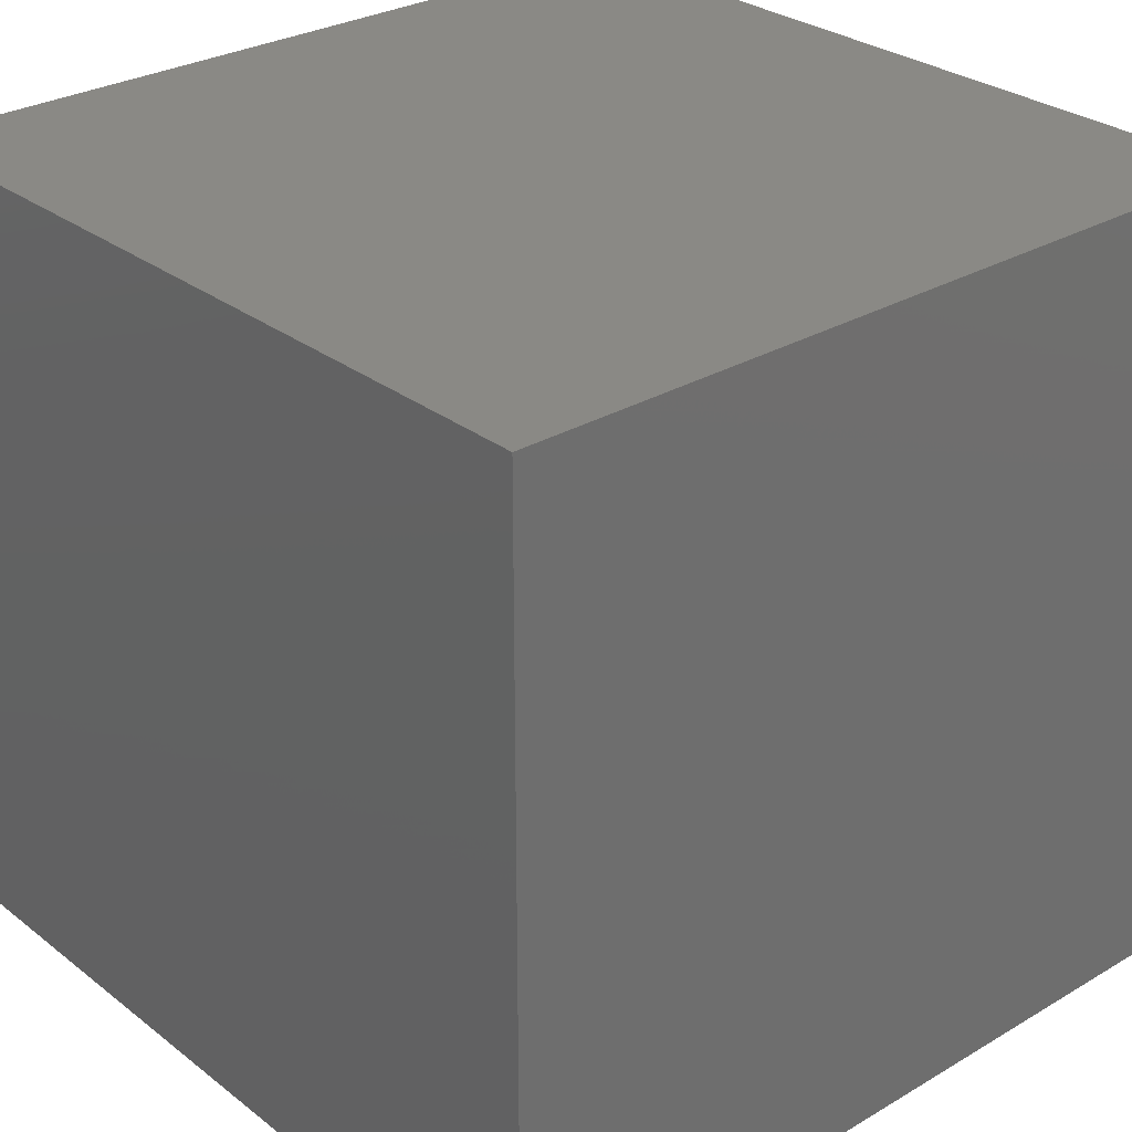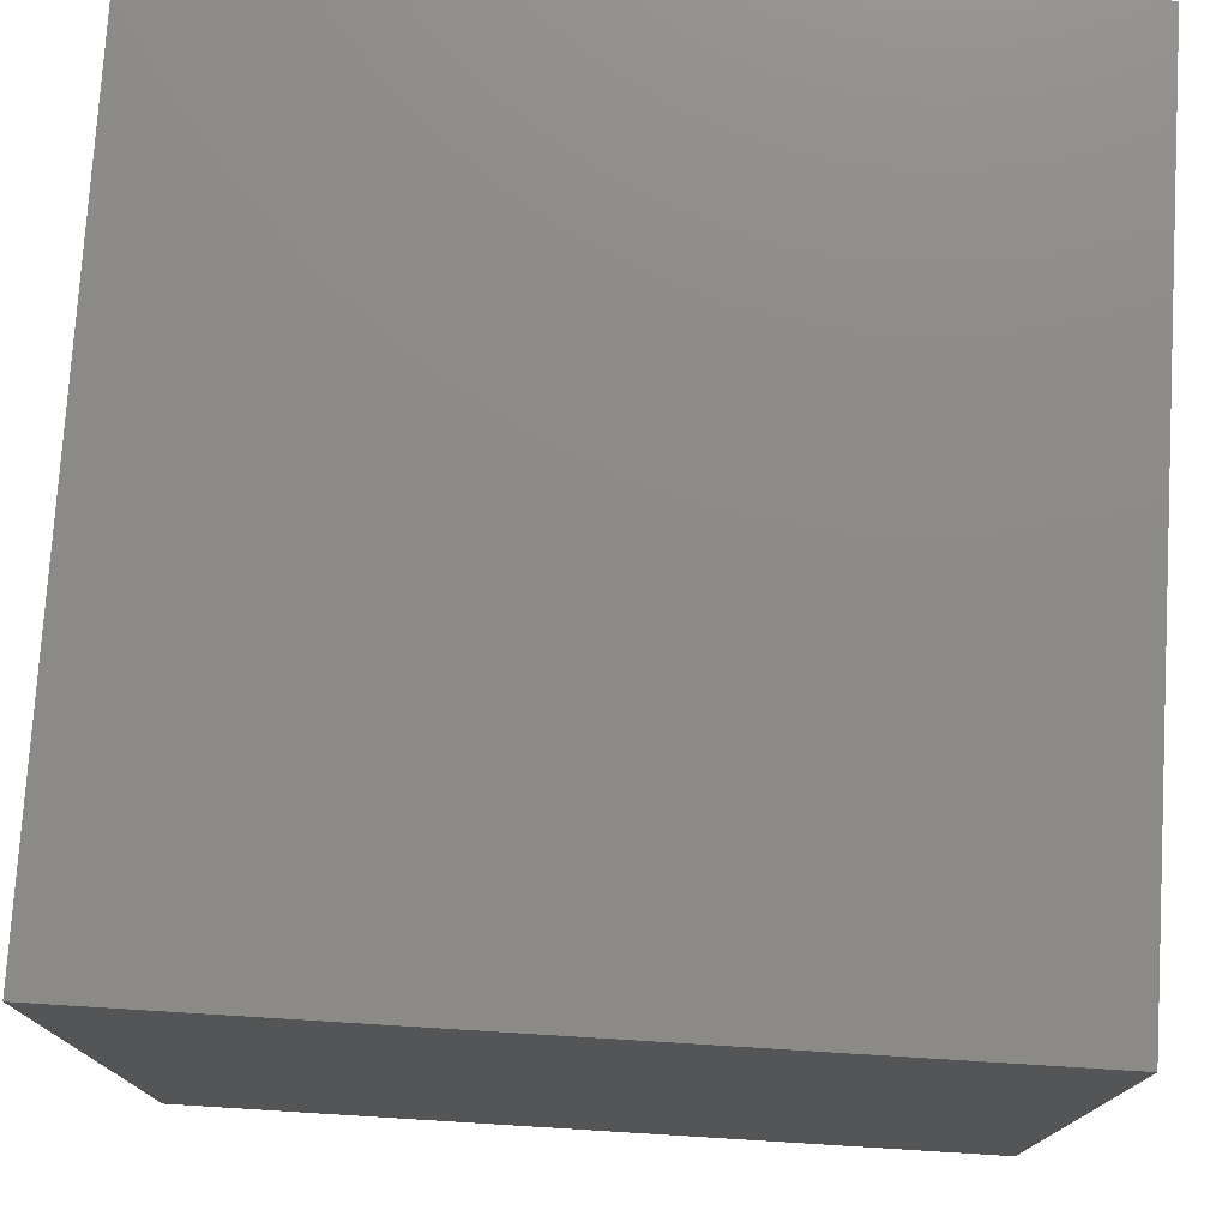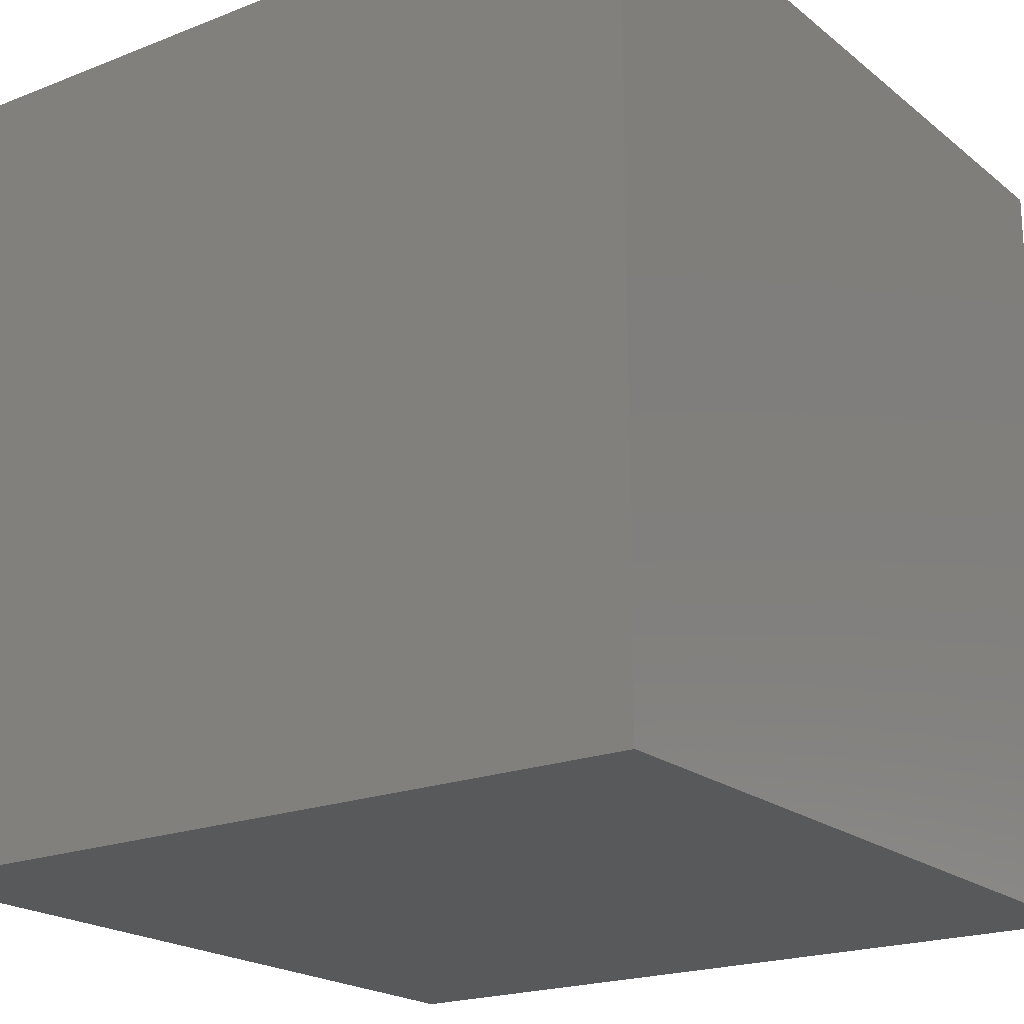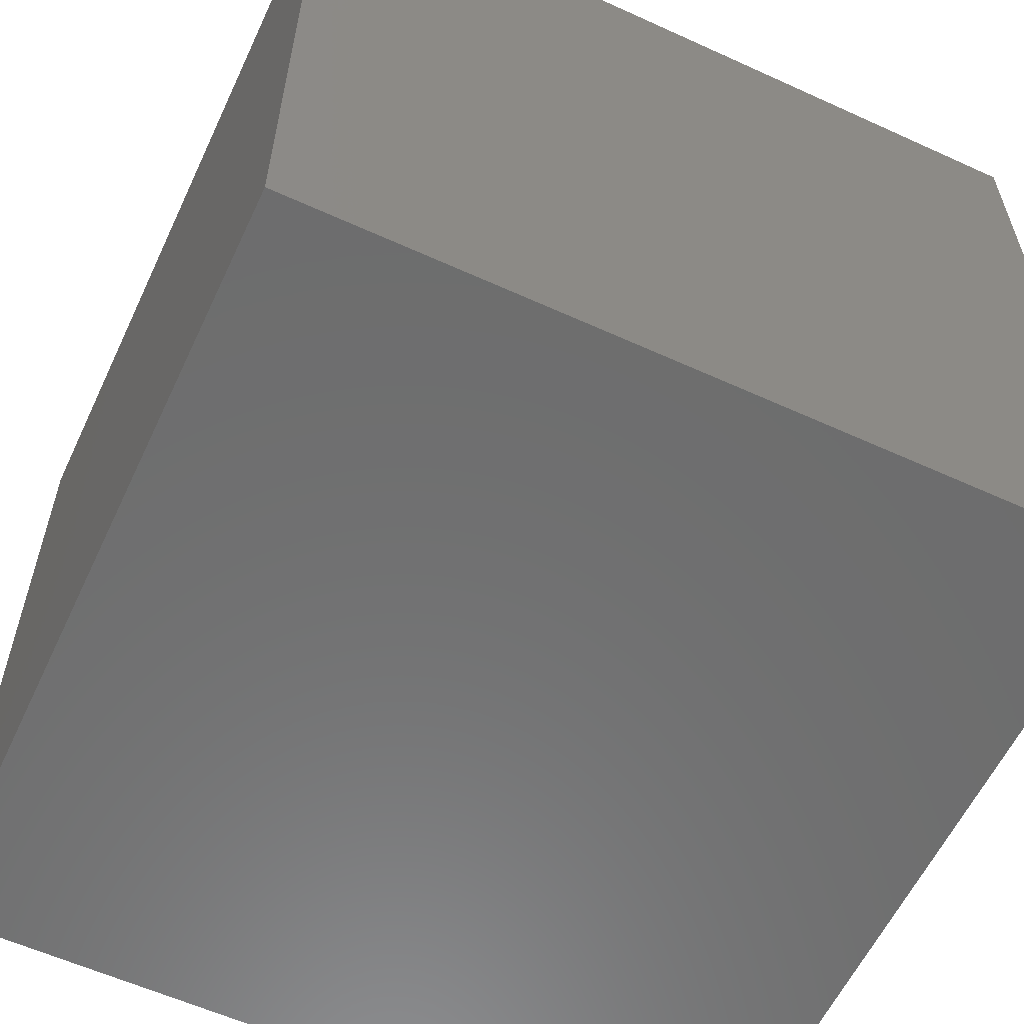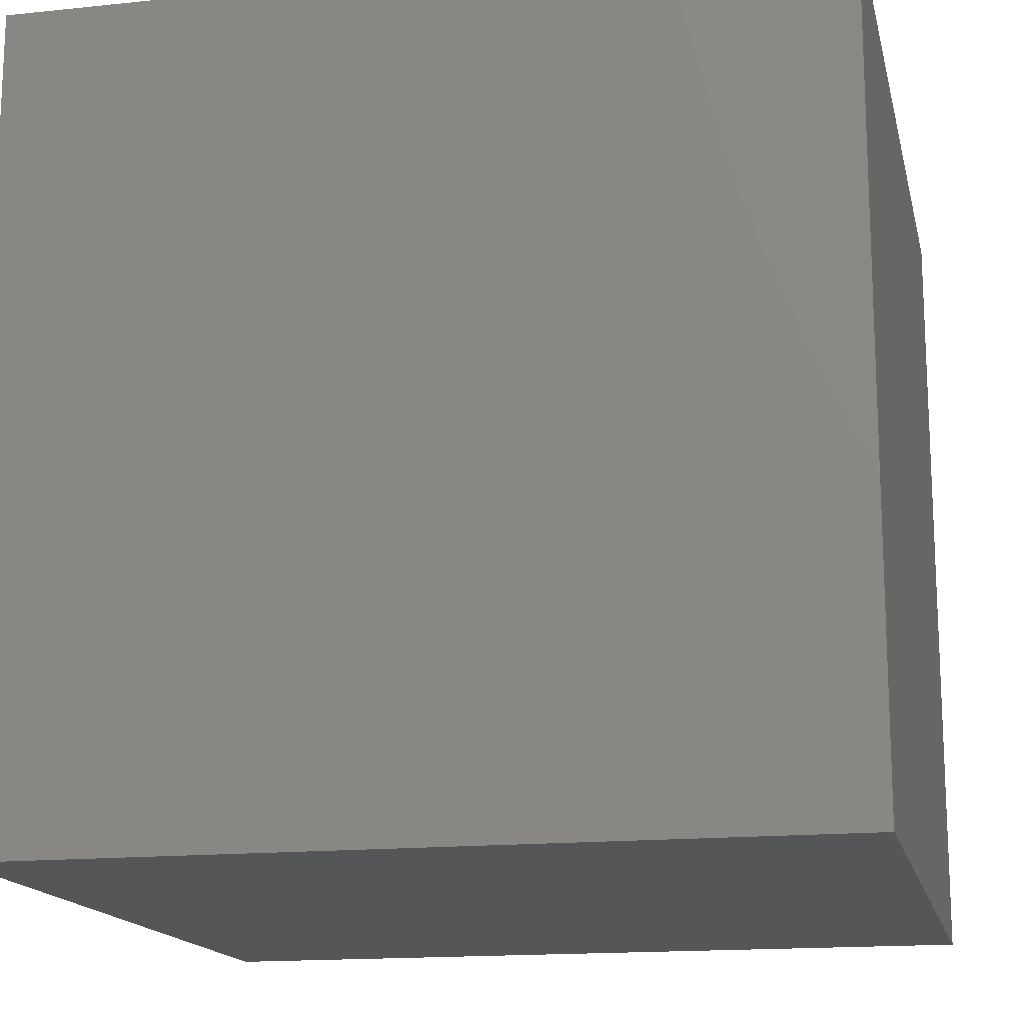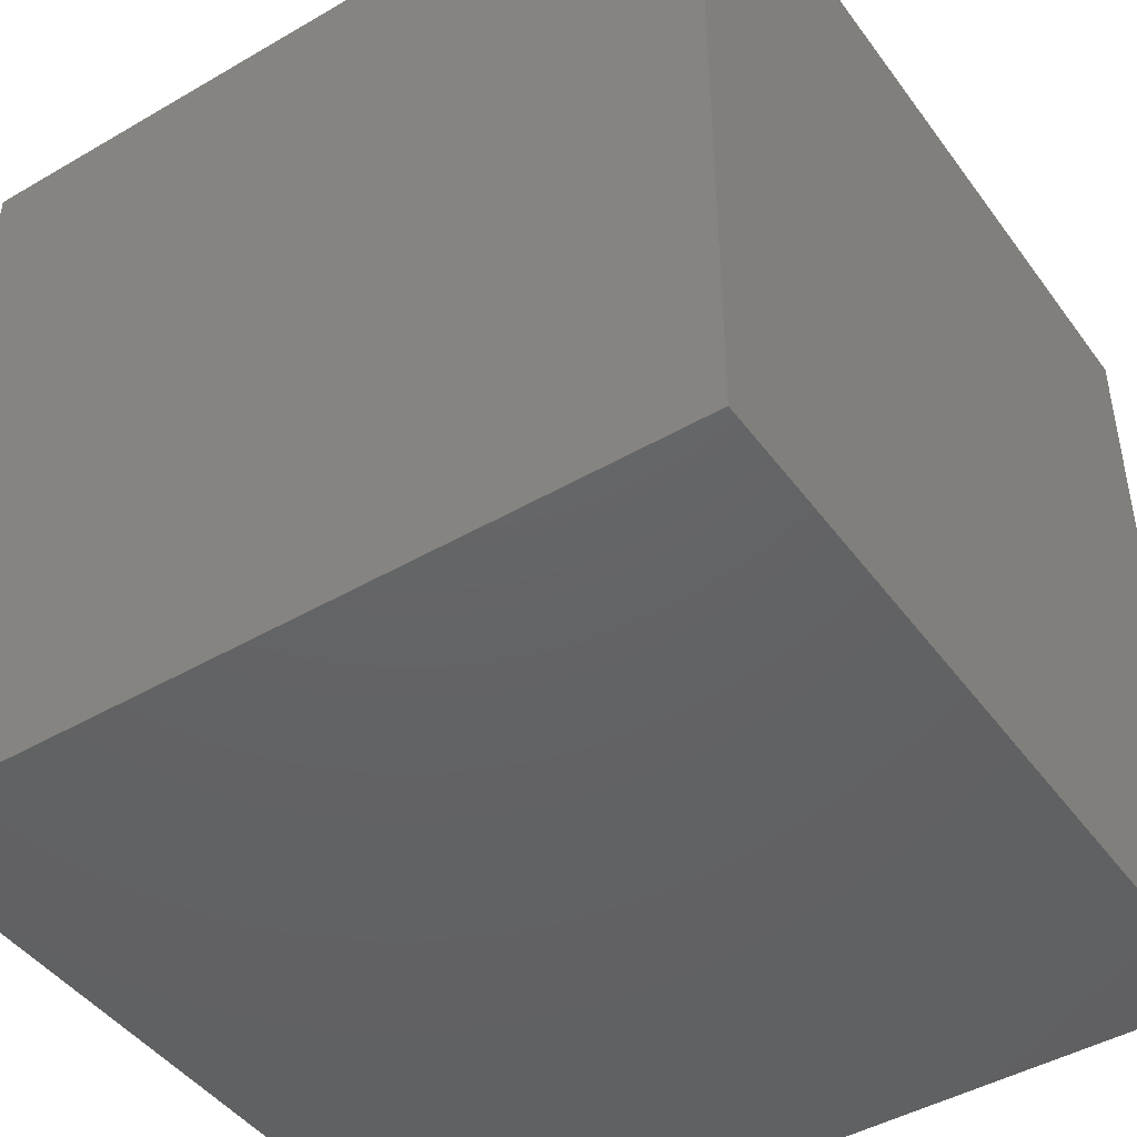
<metadata>
{"format":"stl","ext":"stl","renderer":"f3d","projection":"perspective","resolution":1024,"background":"white","views":[{"elev":28.9,"azim":138.7,"up":"+Y"},{"elev":76.2,"azim":-86.5,"up":"+Y"},{"elev":-20.4,"azim":-144.5,"up":"+Z"},{"elev":-59.3,"azim":154.9,"up":"+Z"},{"elev":-15.8,"azim":-77.6,"up":"+Y"},{"elev":-45.1,"azim":-56.1,"up":"+Y"}]}
</metadata>
<code>
# stl→obj: 8 verts, 12 faces
v 3 -1 -3
v 2 -1 -3
v 3 -2 -3
v 2 -2 -3
v 3 -2 -4
v 2 -2 -4
v 3 -1 -4
v 2 -1 -4
f 1 2 3
f 3 2 4
f 5 6 7
f 7 6 8
f 4 6 3
f 3 6 5
f 2 8 4
f 4 8 6
f 1 7 2
f 2 7 8
f 3 5 1
f 1 5 7

</code>
